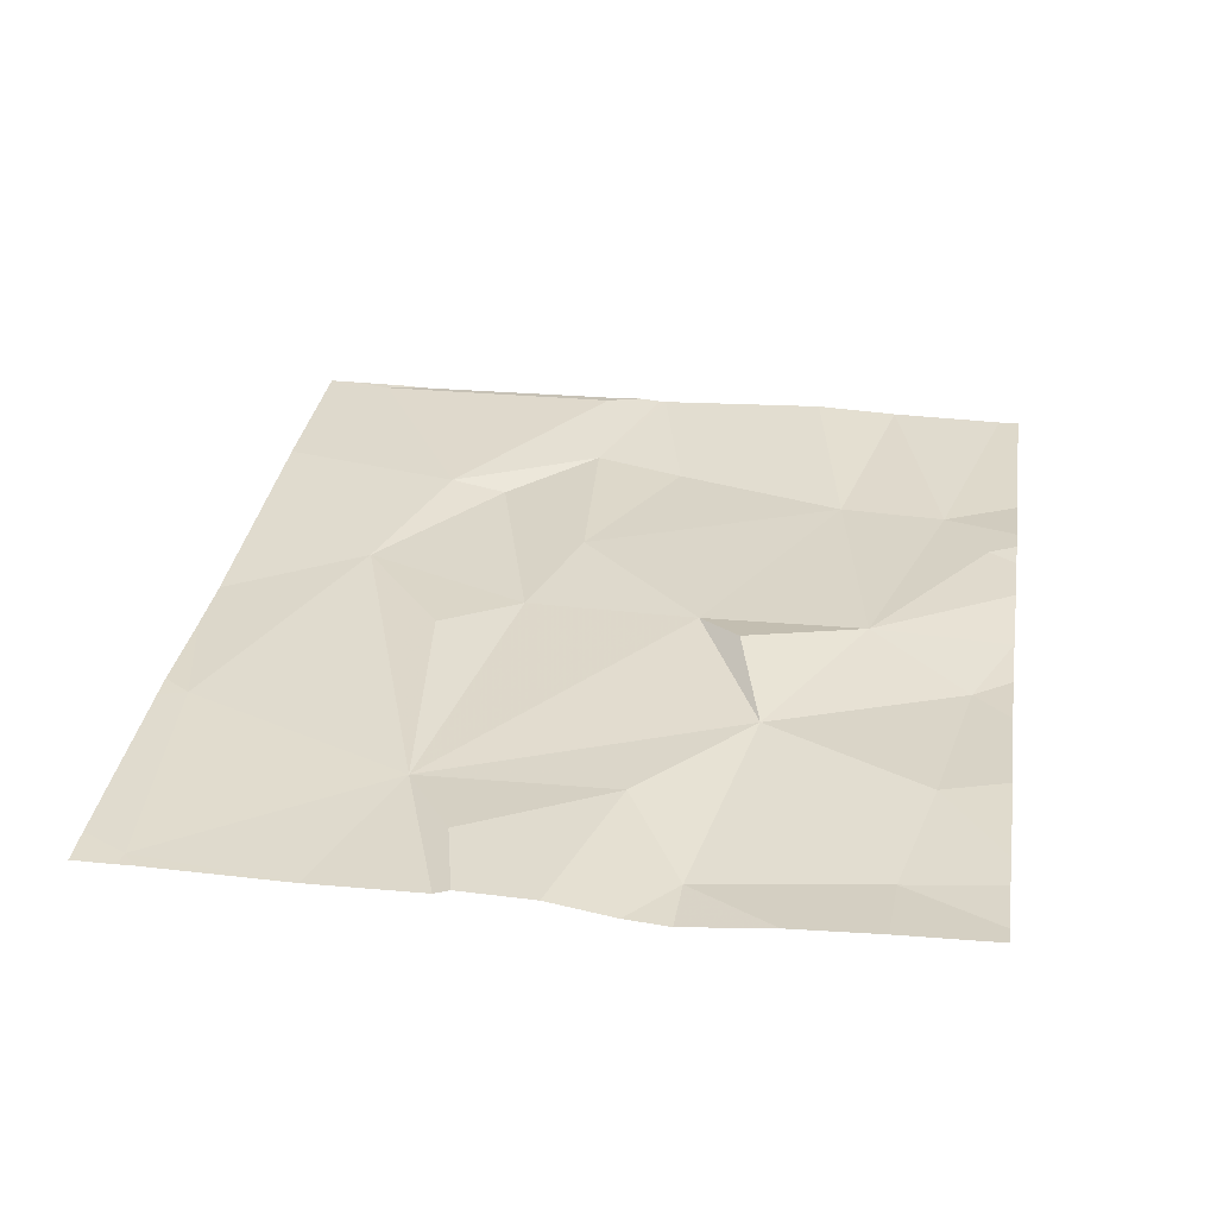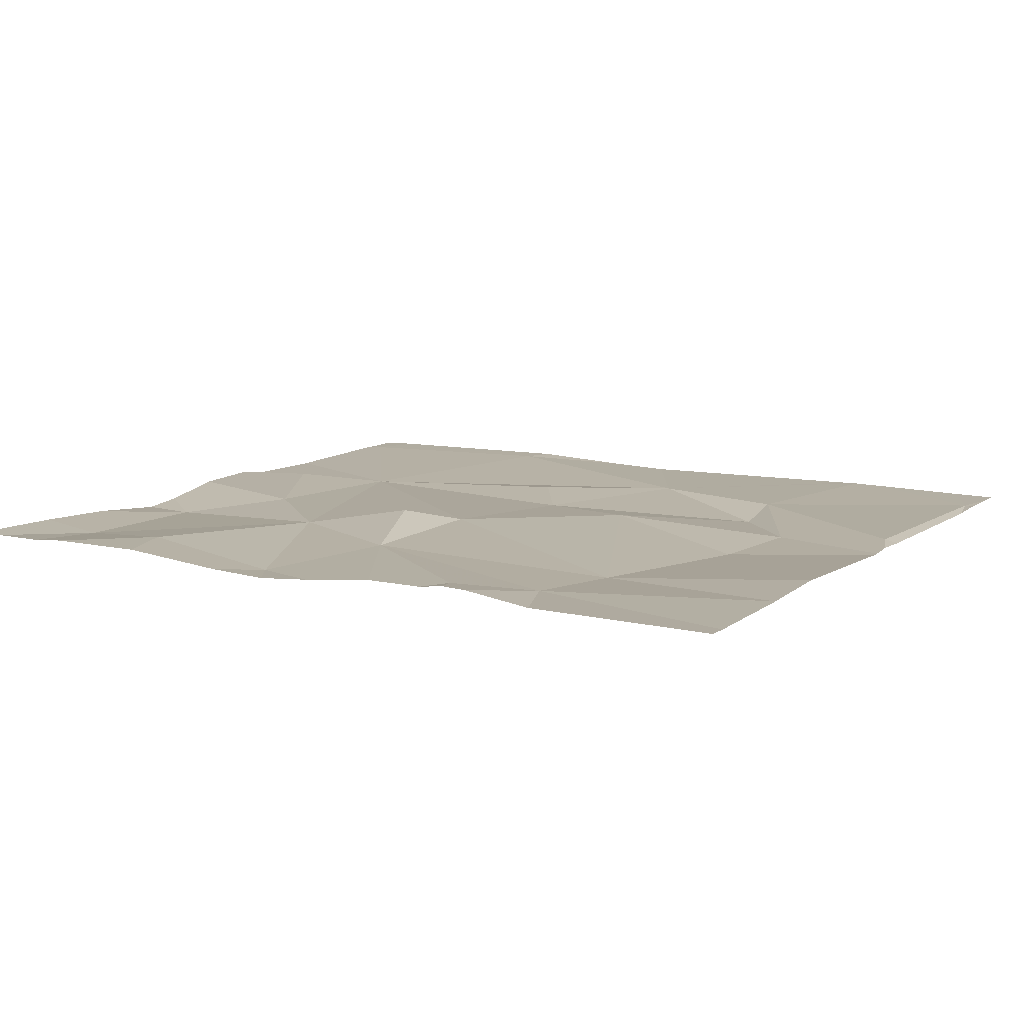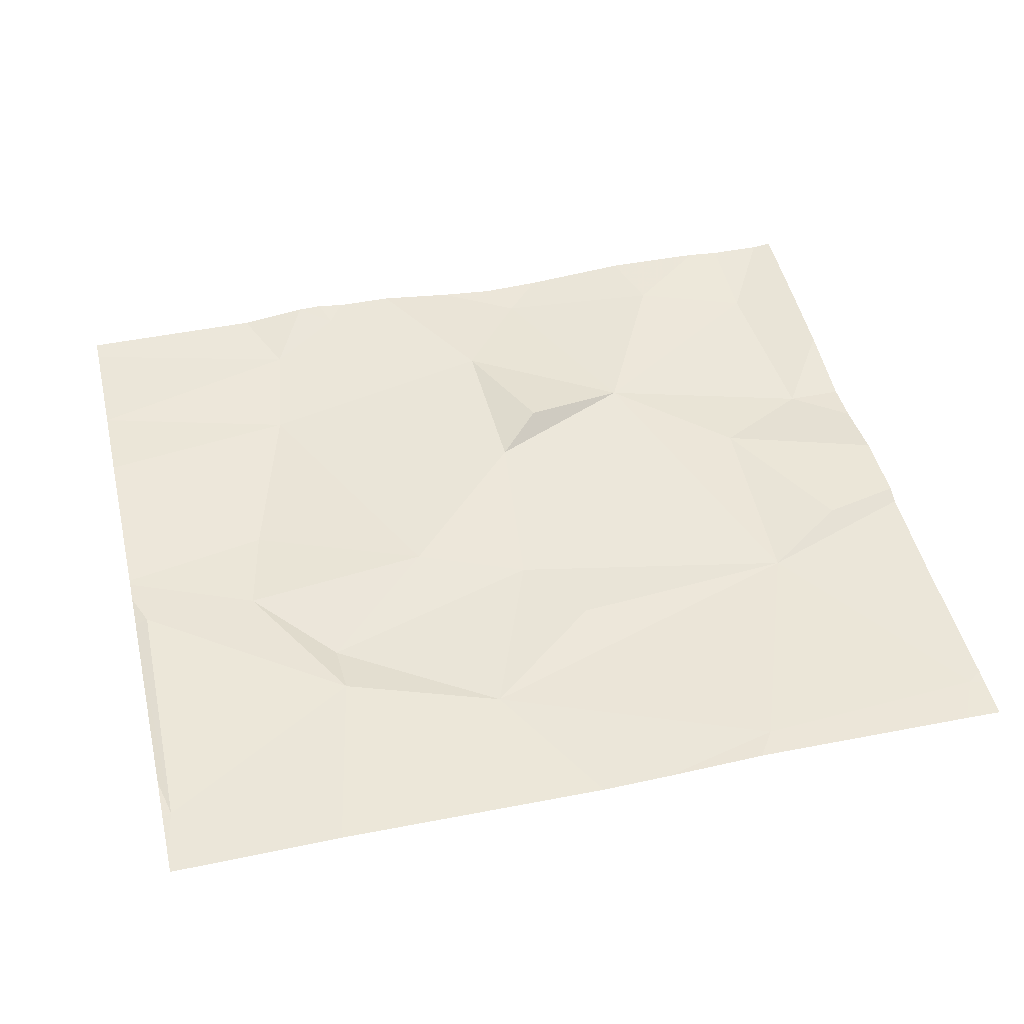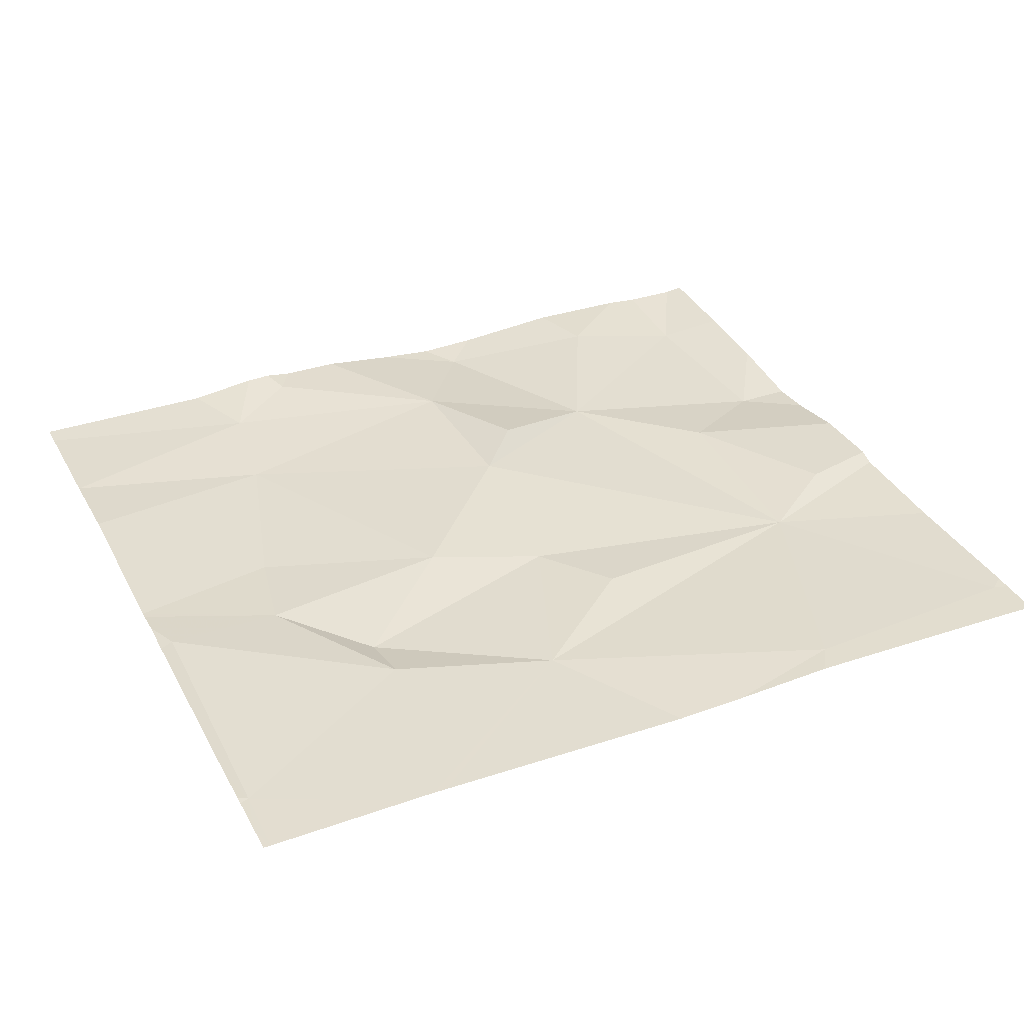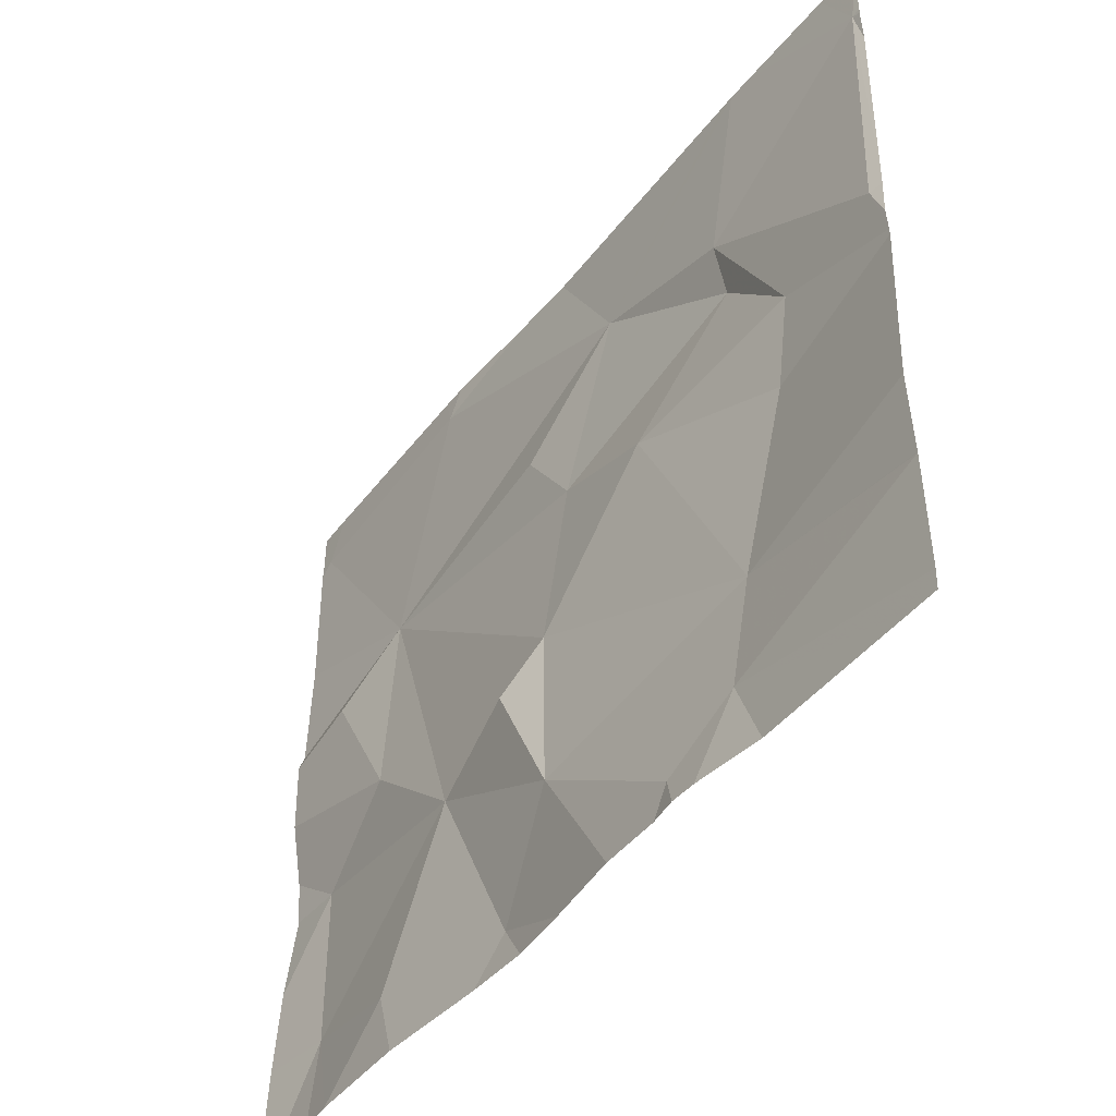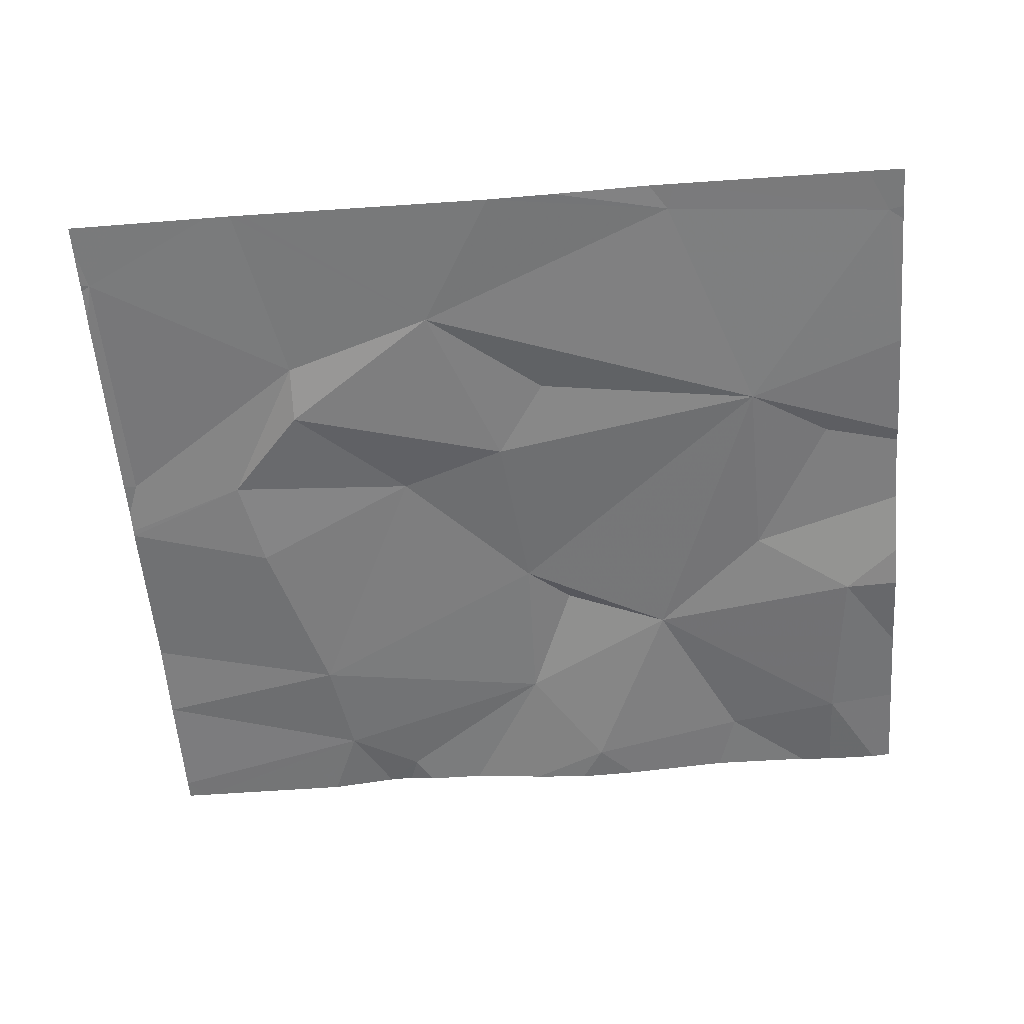
<metadata>
{"format":"obj","ext":"obj","renderer":"f3d","projection":"perspective","resolution":1024,"background":"white","views":[{"elev":32.4,"azim":-81.2,"up":"+Z"},{"elev":11.4,"azim":31.1,"up":"+Z"},{"elev":47.4,"azim":166.7,"up":"+Z"},{"elev":34.9,"azim":154.7,"up":"+Z"},{"elev":-45.2,"azim":53.8,"up":"+Y"},{"elev":-58.6,"azim":-175.4,"up":"+Z"}]}
</metadata>
<code>
v -118.3 258.8 490.7
v -118 258.9 490.7
v -118 258.7 490.7
v -118.2 259.7 490.7
v -118 258.9 490.7
v -118 259 490.7
v -118.2 259.3 490.7
v -118 259.2 490.7
v -118.2 259.2 490.7
v -118 259 490.7
v -118 259.3 490.7
v -118 259.2 490.7
v -118 259.2 490.7
v -118 259.6 490.7
v -118 259.5 490.7
v -118 259.6 490.7
v -118 259.3 490.7
v -119 258.8 490.7
v -118.9 258.8 490.7
v -119.1 259.6 490.7
v -118.8 259.6 490.7
v -118.9 259.4 490.7
v -118.4 259.2 490.7
v -118.5 259.3 490.7
v -118.5 259.5 490.7
v -118.6 259.1 490.7
v -118.3 259.4 490.7
v -118.6 259.4 490.7
v -118.3 259.4 490.7
v -118.2 259.7 490.7
v -118.9 259.1 490.7
v -118.8 259 490.7
v -118.6 259.7 490.7
v -118.7 258.8 490.7
v -118 259.7 490.7
v -119 259.7 490.7
v -118.6 258.9 490.7
v -118.3 258.9 490.7
v -118 258.9 490.7
v -118.6 259 490.7
v -119 259 490.7
v -118.8 259.7 490.7
v -118.1 259.7 490.7
v -118.4 258.8 490.7
v -118.3 258.7 490.7
v -119 258.7 490.7
v -118 258.7 490.7
v -118.2 258.7 490.7
v -119 259.3 490.7
v -119 258.7 490.7
v -118 258.7 490.7
v -118 259.6 490.7
v -118 258.9 490.7
v -118 259.6 490.7
v -119.1 259.6 490.7
v -119.1 259.1 490.7
v -119.1 259.2 490.7
v -119.1 259 490.7
v -119.1 258.9 490.7
v -119.1 259.3 490.7
v -119.1 259.4 490.7
v -119.1 259.3 490.7
v -118 259.7 490.7
v -118.6 259.7 490.7
v -119.1 258.8 490.7
v -119.1 259.6 490.7
v -118.8 258.7 490.7
v -118.4 258.7 490.7
v -118.6 258.7 490.7
v -118.5 258.7 490.7
v -118.4 258.7 490.7
v -118.7 258.7 490.7
v -118.6 258.7 490.7
v -119.1 258.7 490.7
v -119.1 258.7 490.7
v -118.2 259.7 490.7
v -118.8 259.7 490.7
v -119.1 259.7 490.7
v -119.1 259.7 490.7
f 2 39 1
f 51 1 48
f 5 39 53
f 6 38 5
f 8 9 10
f 10 9 6
f 12 7 8
f 13 11 12
f 14 11 17
f 63 52 35
f 26 23 24
f 11 14 27
f 22 49 31
f 20 21 42
f 19 32 18
f 31 41 32
f 50 18 46
f 21 20 22
f 78 20 36
f 9 38 6
f 21 22 25
f 23 29 24
f 22 28 25
f 26 24 22
f 38 26 37
f 27 14 4
f 21 25 64
f 25 27 30
f 25 28 24
f 29 25 24
f 24 28 22
f 11 27 7
f 77 21 33
f 27 25 29
f 7 9 8
f 11 7 12
f 27 29 7
f 34 37 32
f 31 32 22
f 32 40 26
f 19 34 32
f 45 44 68
f 39 38 1
f 1 38 37
f 38 39 5
f 37 34 69
f 23 26 38
f 26 40 37
f 7 23 9
f 37 40 32
f 41 18 32
f 44 37 70
f 2 1 3
f 34 19 67
f 32 26 22
f 76 25 30
f 44 1 37
f 29 23 7
f 23 38 9
f 56 31 57
f 69 34 73
f 33 21 64
f 68 44 71
f 49 22 60
f 64 25 76
f 57 49 62
f 61 20 66
f 18 41 59
f 15 14 17
f 16 14 54
f 54 14 15
f 17 11 13
f 52 14 16
f 53 39 2
f 67 19 50
f 55 20 78
f 45 1 44
f 56 41 31
f 30 27 4
f 47 3 51
f 57 31 49
f 58 41 56
f 46 18 74
f 59 41 58
f 4 14 43
f 60 22 61
f 50 19 18
f 61 22 20
f 62 49 60
f 48 1 45
f 74 65 75
f 36 20 42
f 42 21 77
f 65 18 59
f 51 3 1
f 66 20 55
f 70 37 69
f 71 44 70
f 72 34 67
f 43 14 63
f 73 34 72
f 74 18 65
f 63 14 52
f 79 55 78

</code>
